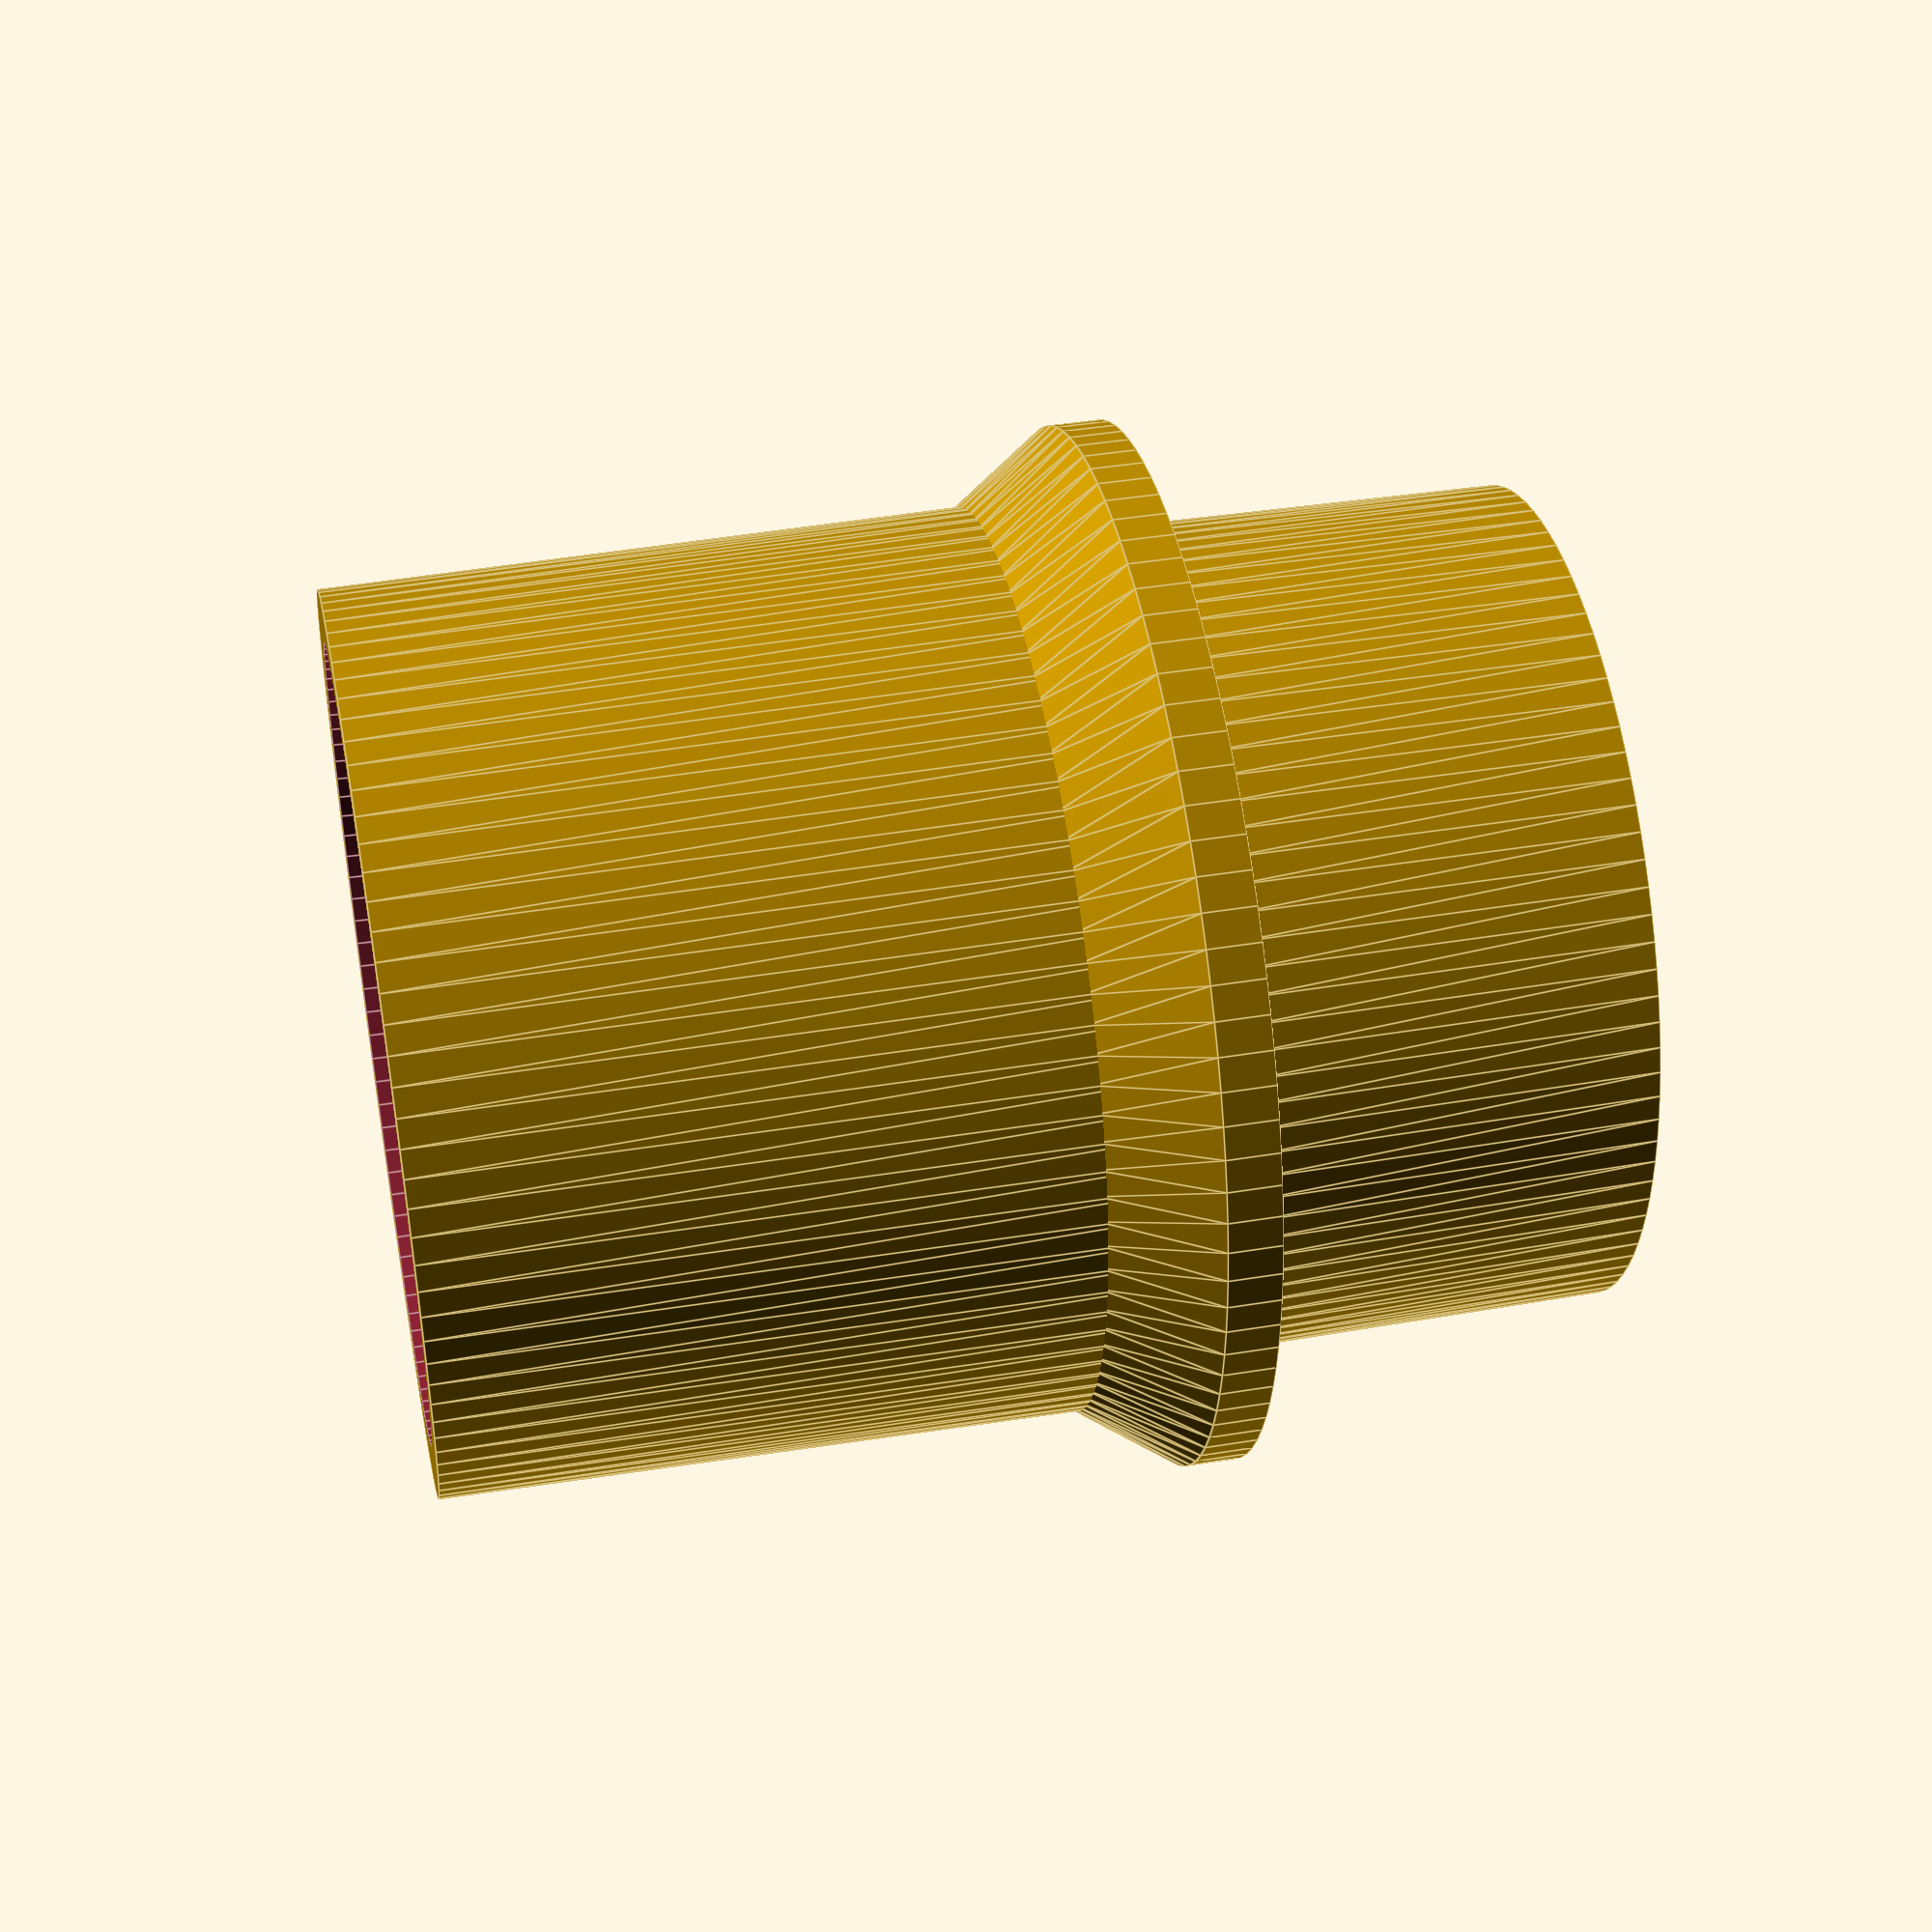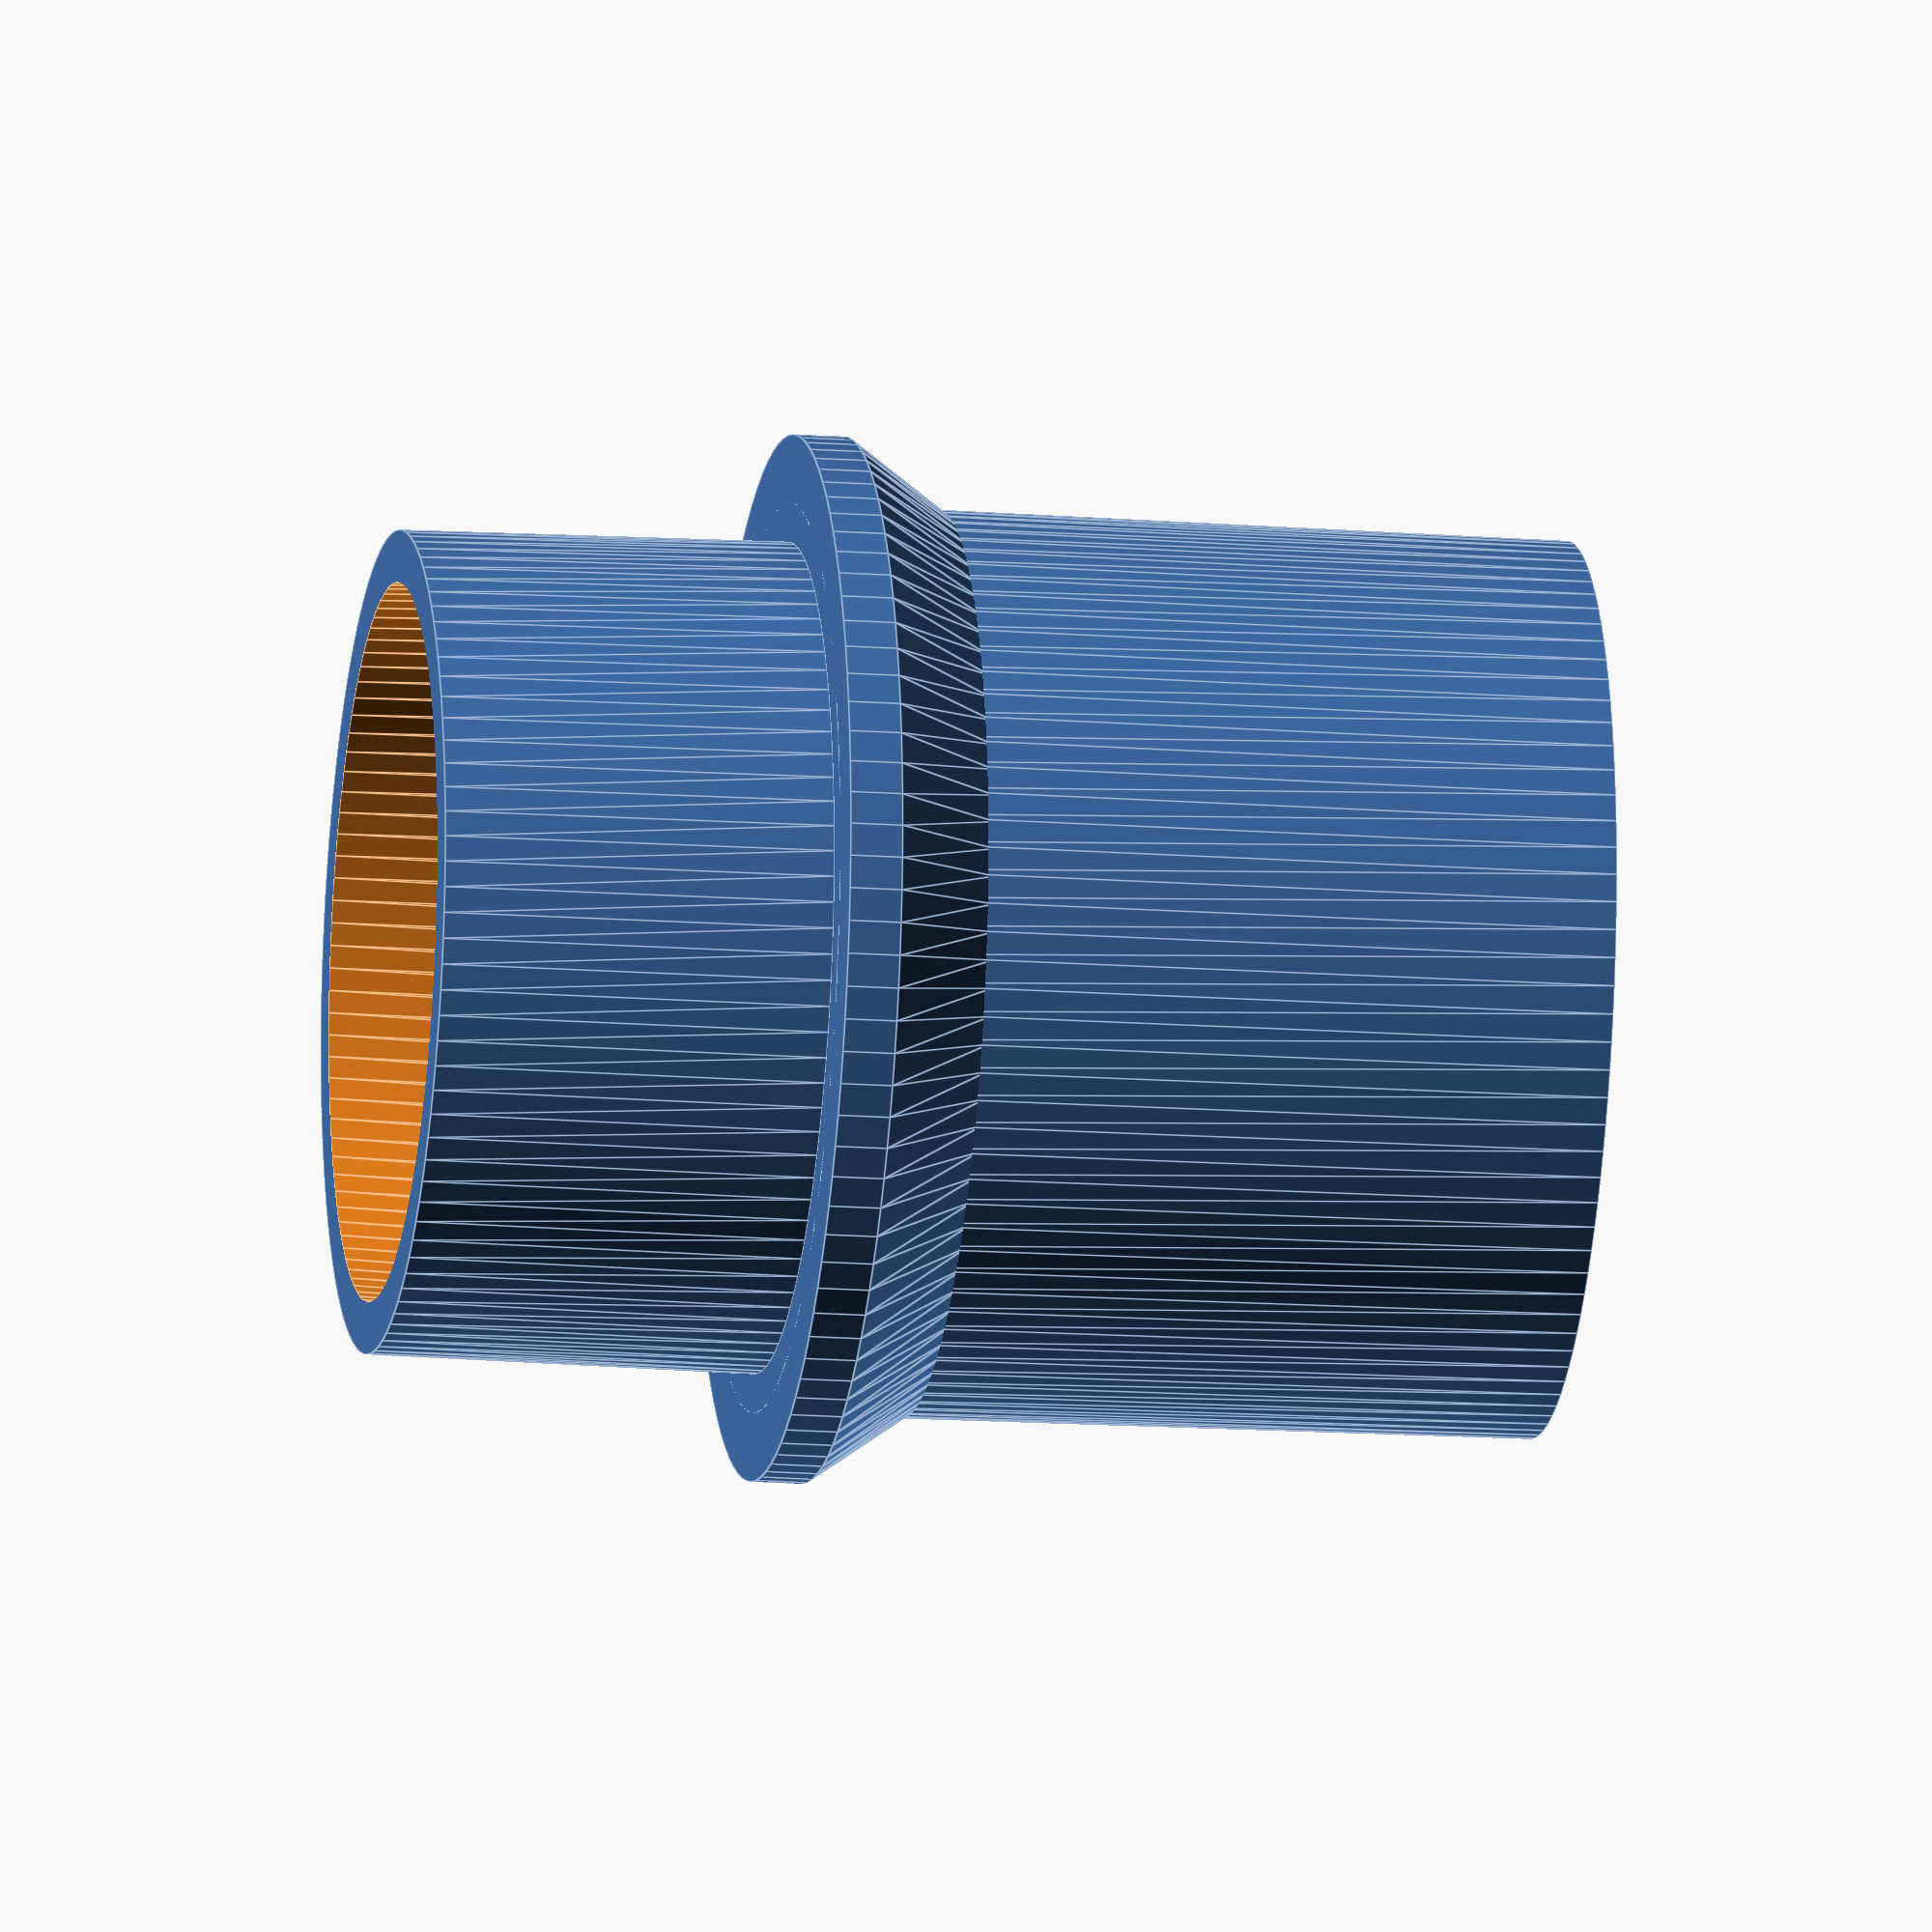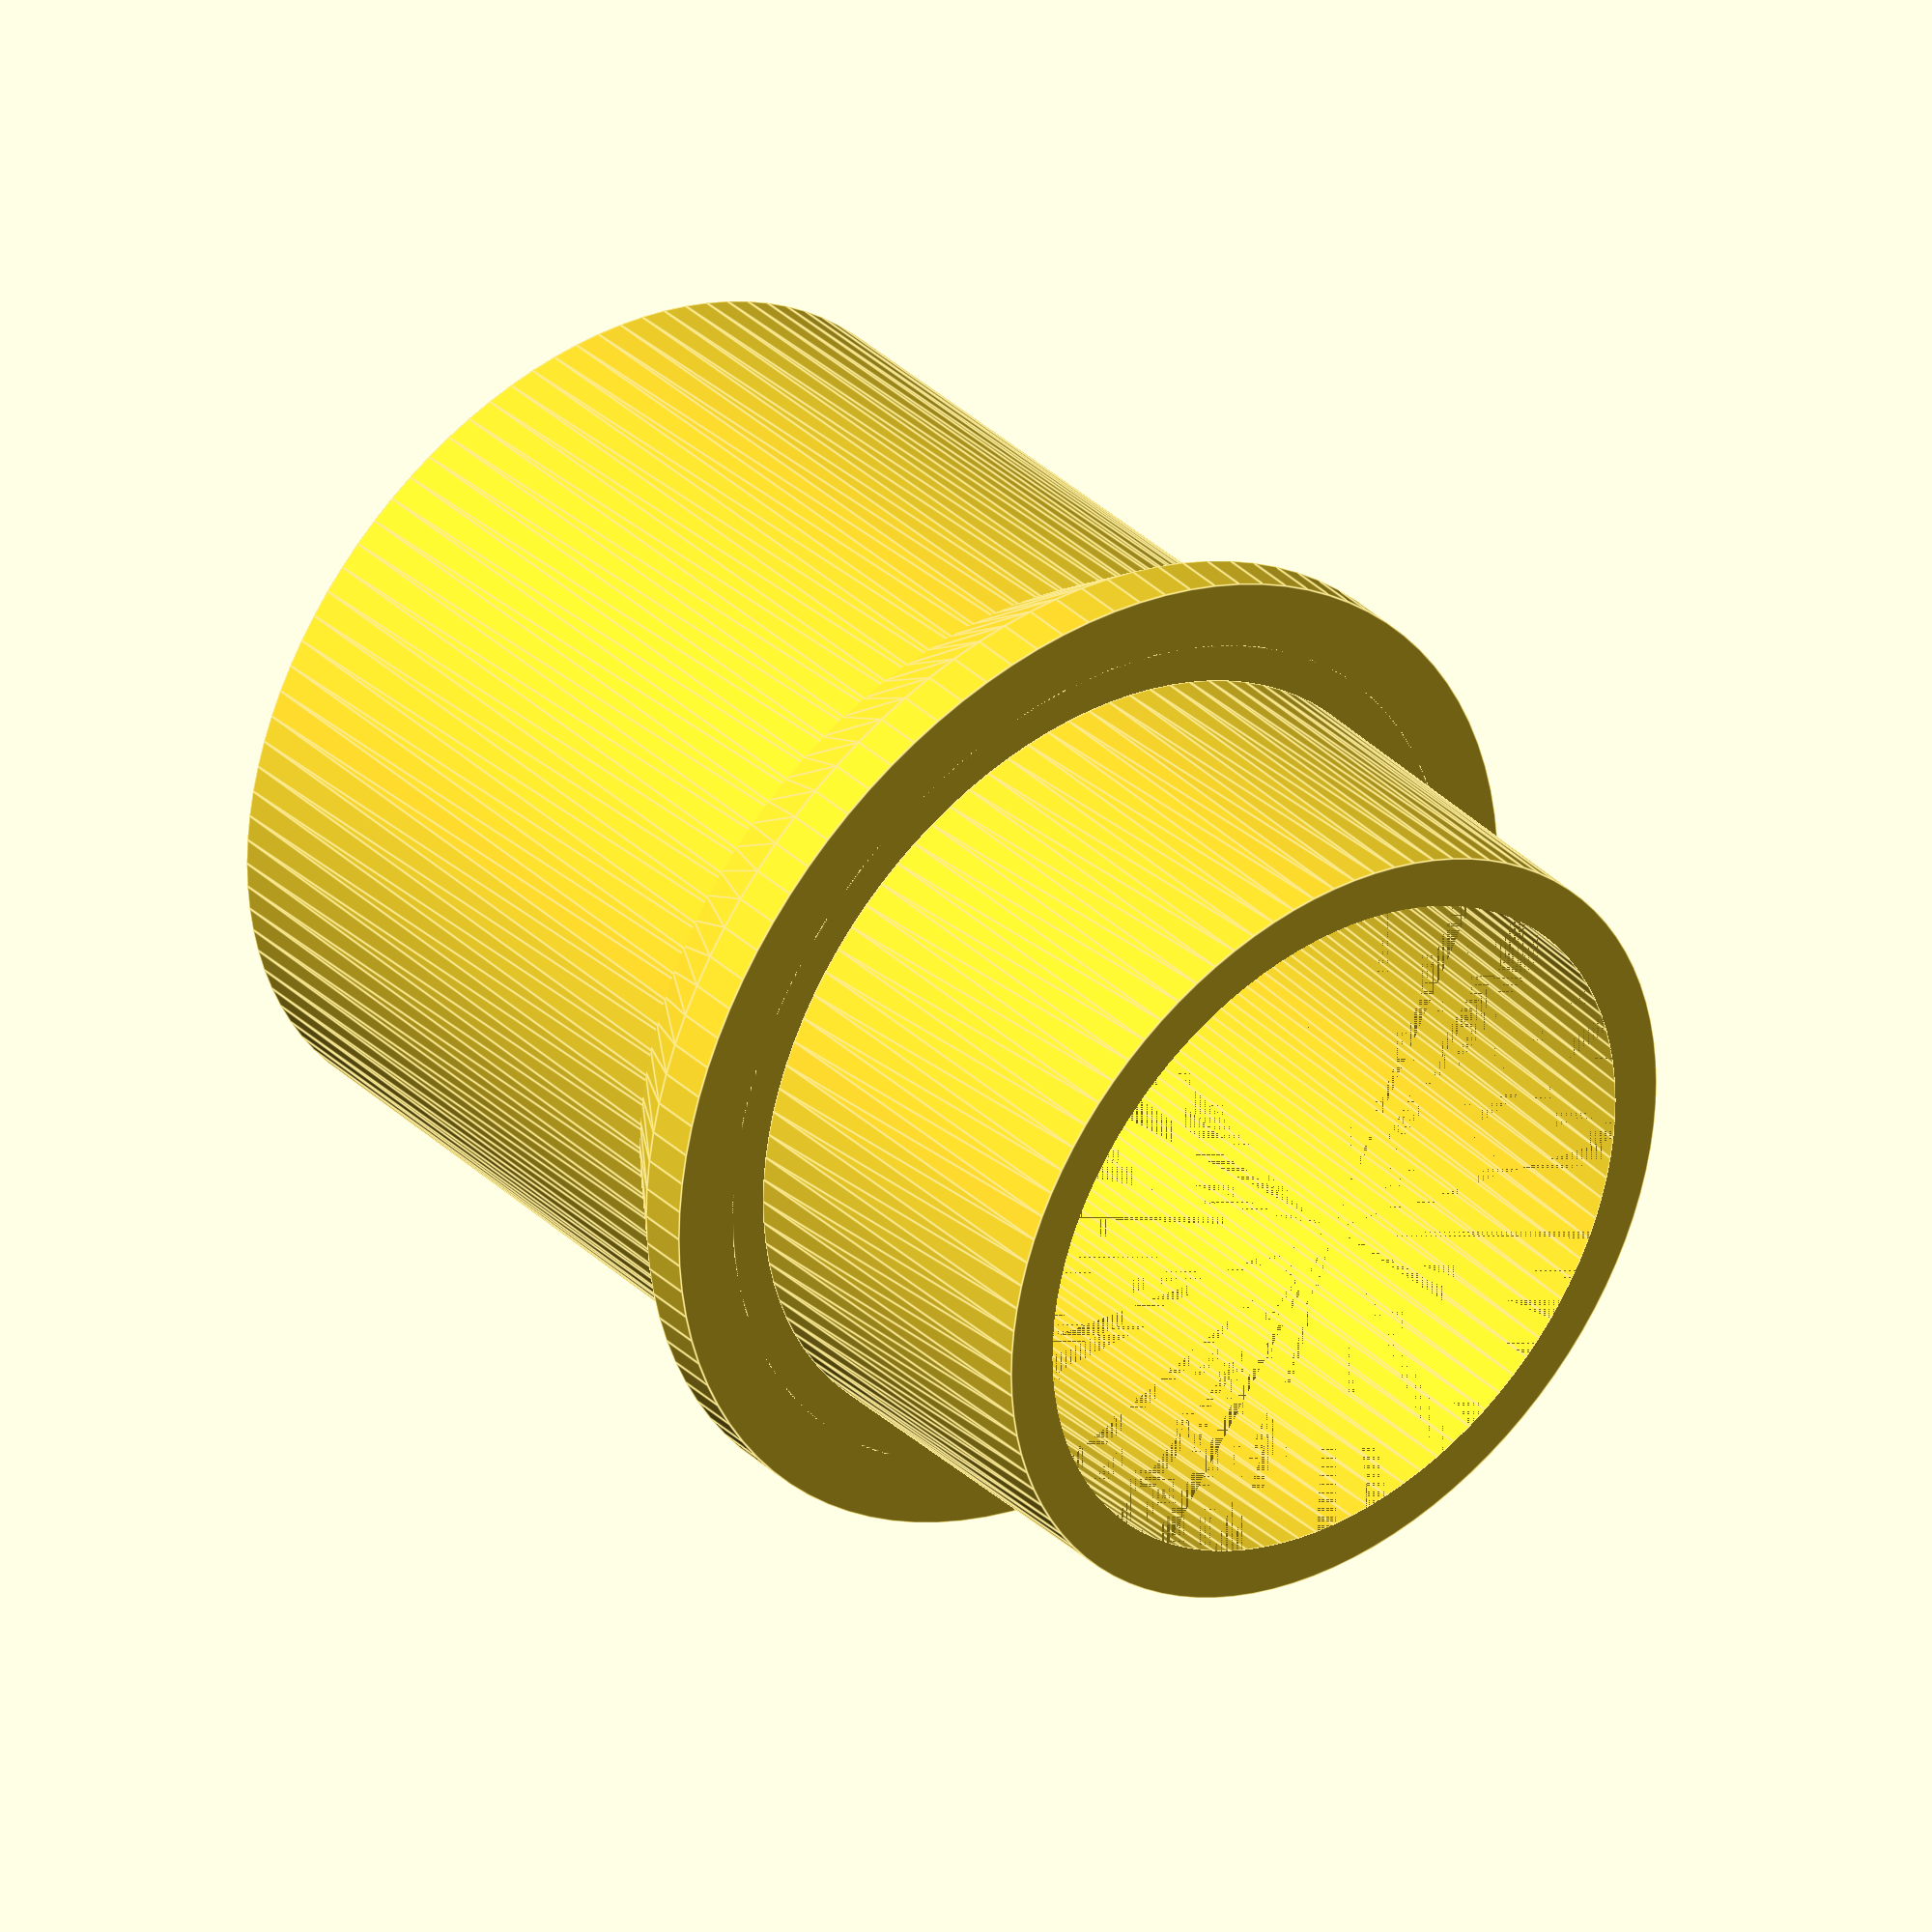
<openscad>
//
// ktHOLDER7
//
//


gap1 = 0.001;
gap2 = 0.003;

th = 2;

main = 31;
mmrg = 3;
main2 = 31;
mmrg2 = 0;
sub = 12;
smrg = 0;



A();

module A()
{
difference()
{
    union()
    {
        translate([0, 0, 15/2]) cylinder(h=15, r1=31.5/2, r2=31.8/2, center=true, $fn=100);
        translate([0, 0, 15+30/2]) cylinder(h=30, r1=34.8/2, r2=34.3/2, center=true, $fn=100);
        translate([0, 0, 15+2/2]) cylinder(h=2, r1=(40)/2, r2=(40)/2, center=true, $fn=100);
        translate([0, 0, 15+2+4/2]) cylinder(h=4, r1=(40)/2, r2=(40-5.7)/2, center=true, $fn=100);
    }
    
    translate([0, 0, 45/2-gap1]) cylinder(h=45+gap2, r1=(31.5-4)/2, r2=(34.3-4)/2, center=true, $fn=100);
    

}
}


</openscad>
<views>
elev=136.7 azim=26.1 roll=101.0 proj=p view=edges
elev=15.6 azim=298.3 roll=261.3 proj=o view=edges
elev=325.3 azim=61.2 roll=141.4 proj=o view=edges
</views>
